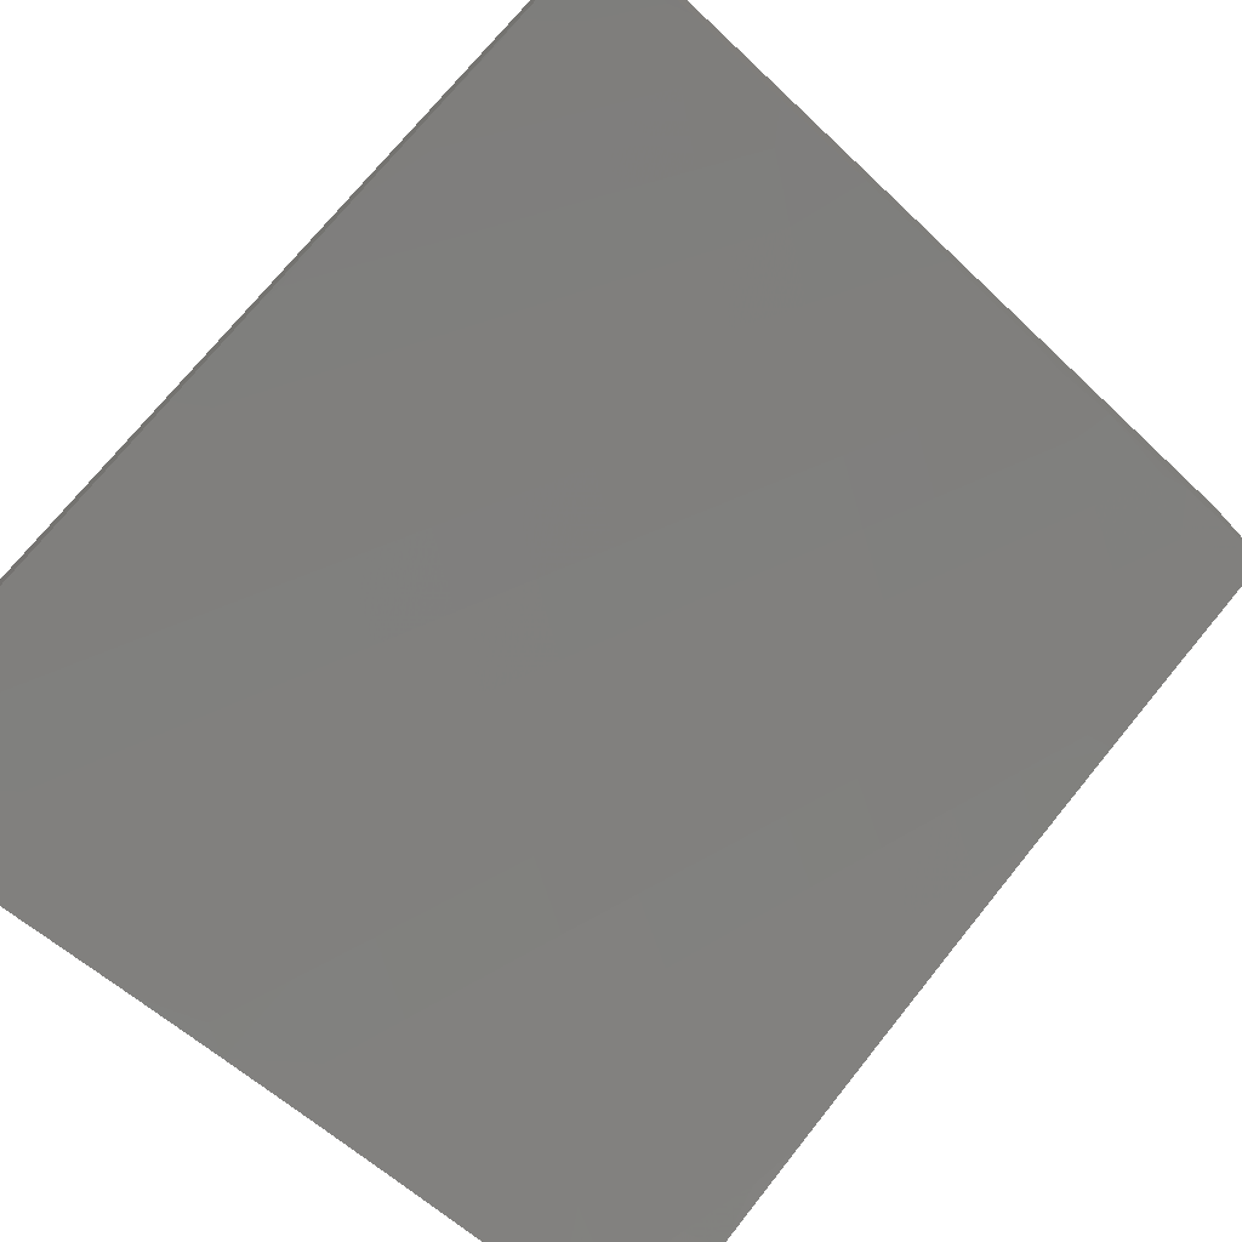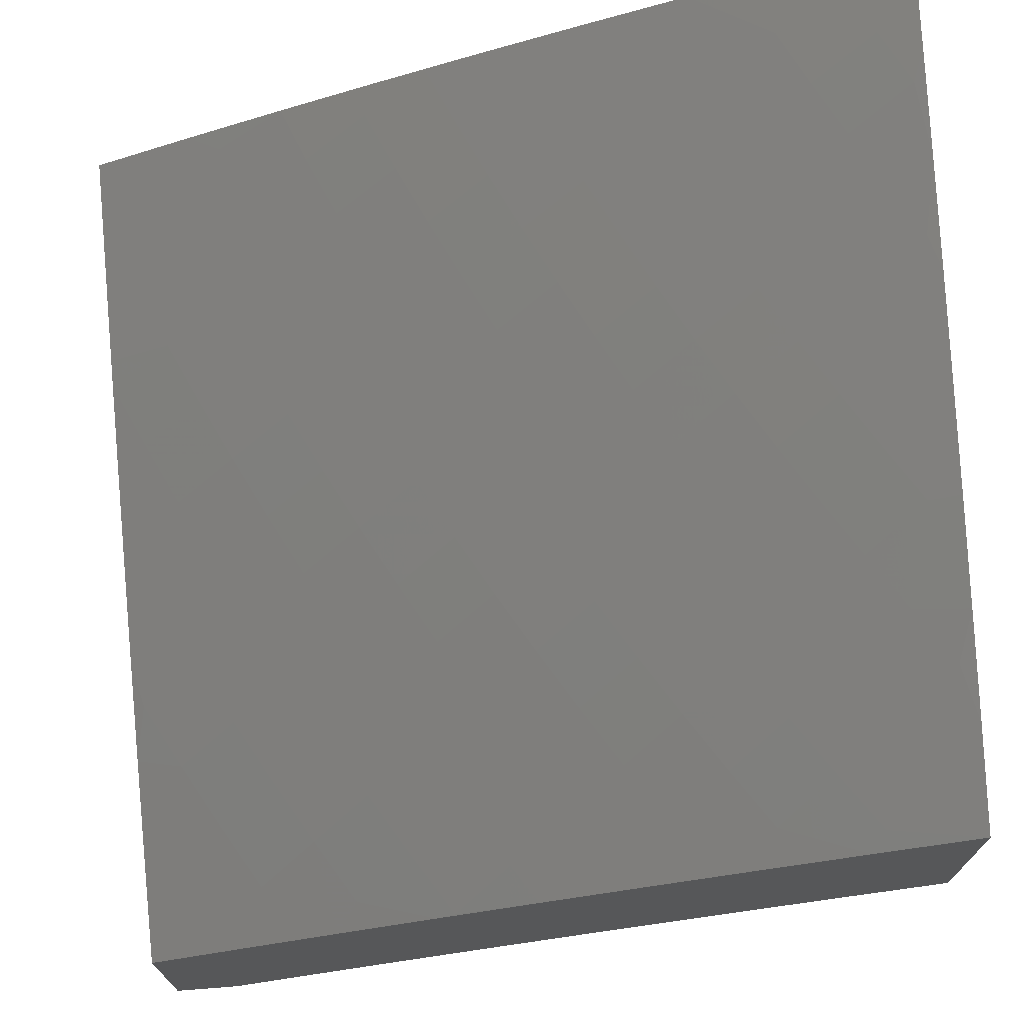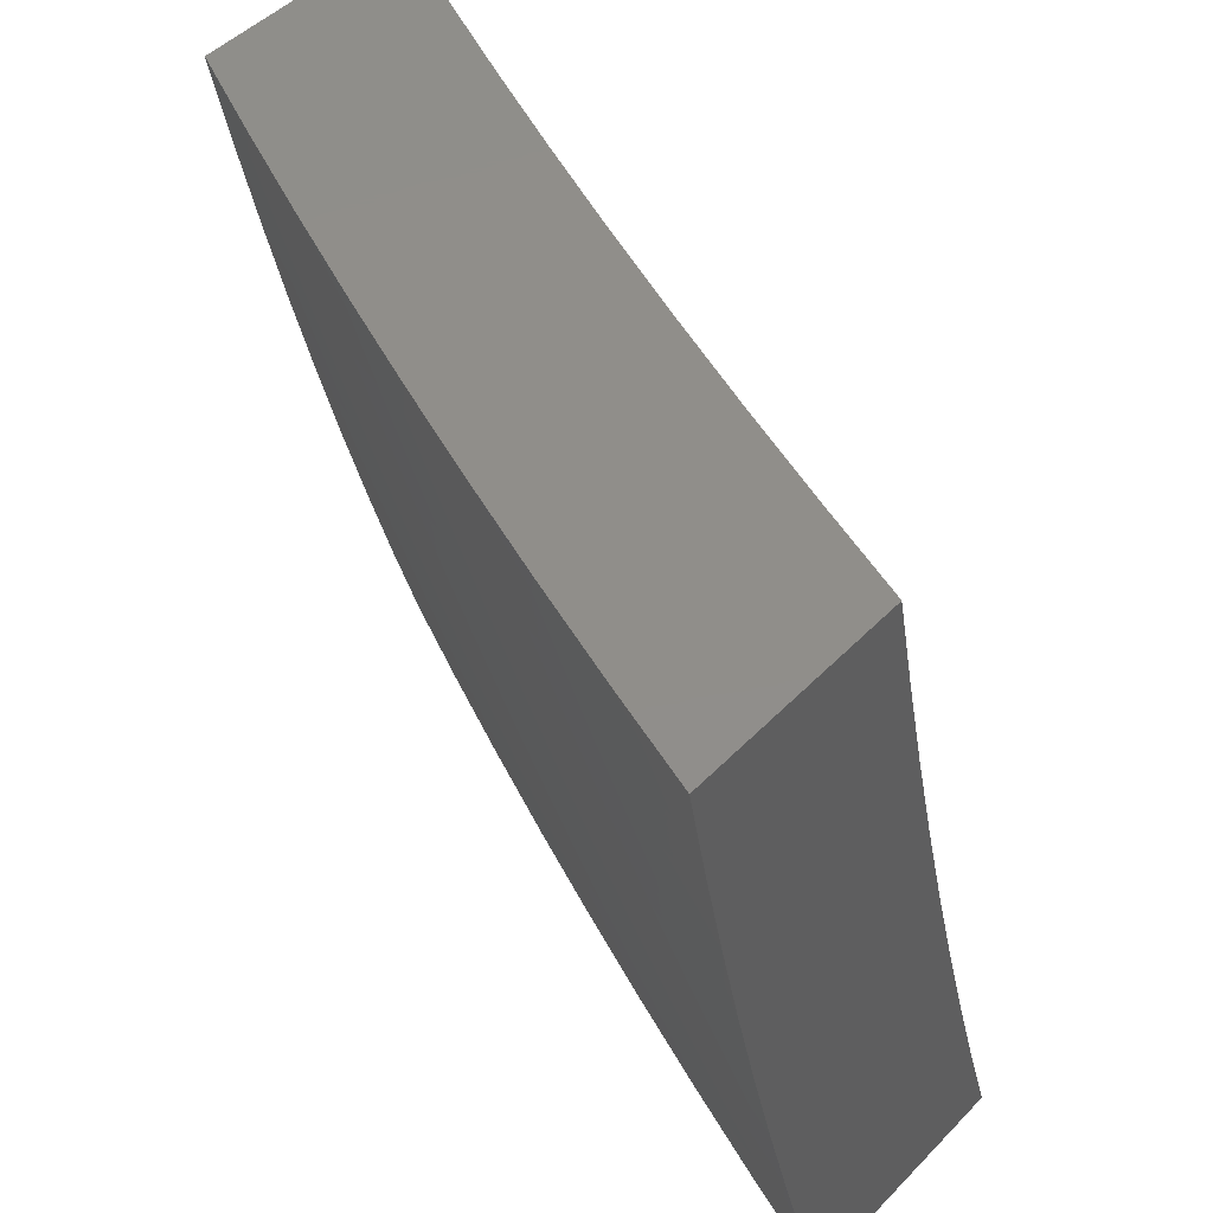
<metadata>
{"format":"stl","ext":"stl","renderer":"f3d","projection":"perspective","resolution":1024,"background":"white","views":[{"elev":-76.2,"azim":46.5,"up":"+Z"},{"elev":72.3,"azim":-4.4,"up":"+Z"},{"elev":45.8,"azim":40.4,"up":"+Y"}]}
</metadata>
<code>
# stl→obj: 351 verts, 698 faces
v -4.806 -3 10.06
v -4.919 -3 10
v -4.864 -2.939 10.05
v -4.96 -2.935 10
v -4.914 -2.859 10.05
v -5 -2.869 10
v -4.962 -2.779 10.05
v -5 -2.762 10.03
v -5 -2.654 10.07
v -5 -2.546 10.1
v -4.983 -2.579 10.1
v -4.938 -2.66 10.1
v -4.892 -2.74 10.1
v -4.845 -2.819 10.1
v -4.796 -2.898 10.1
v -4.746 -2.976 10.1
v -4.693 -3 10.11
v -4.678 -2.934 10.14
v -4.579 -3 10.17
v -4.611 -2.891 10.19
v -4.56 -2.966 10.19
v -4.543 -2.848 10.24
v -4.493 -2.923 10.24
v -4.474 -2.806 10.28
v -4.426 -2.879 10.28
v -4.406 -2.763 10.32
v -4.358 -2.835 10.32
v -4.337 -2.72 10.37
v -4.29 -2.79 10.37
v -4.268 -2.677 10.41
v -4.222 -2.746 10.41
v -4.199 -2.633 10.45
v -4.154 -2.702 10.45
v -4.13 -2.59 10.49
v -4.085 -2.657 10.49
v -4.061 -2.546 10.54
v -4.017 -2.613 10.54
v -4 -2.628 10.54
v -4.039 -2.724 10.49
v -4.107 -2.77 10.45
v -4.059 -2.837 10.45
v -4.125 -2.883 10.41
v -4.075 -2.951 10.41
v -4.141 -2.998 10.37
v -4.117 -3 10.38
v -4.233 -3 10.33
v -5 -2.437 10.13
v -4.954 -2.463 10.14
v -4.912 -2.543 10.14
v -4.995 -2.383 10.14
v -5 -2.328 10.15
v -4.923 -2.348 10.19
v -4.961 -2.269 10.19
v -4.888 -2.235 10.24
v -4.925 -2.156 10.24
v -4.851 -2.124 10.28
v -4.886 -2.046 10.28
v -4.811 -2.015 10.32
v -4.878 -2 10.3
v -4.754 -2 10.36
v -5 -2.219 10.18
v -4.999 -2.189 10.19
v -5 -2.11 10.21
v -4.961 -2.077 10.24
v -5 -2 10.23
v -4.63 -2 10.42
v -4.703 -2.059 10.37
v -4.777 -2.091 10.32
v -4.628 -2.026 10.41
v -4.506 -2 10.47
v -4.519 -2.066 10.45
v -4.445 -2.032 10.49
v -4.484 -2.139 10.45
v -4.41 -2.103 10.49
v -4.447 -2.211 10.45
v -4.374 -2.174 10.49
v -4.409 -2.282 10.45
v -4.336 -2.245 10.49
v -4.37 -2.354 10.45
v -4.298 -2.315 10.49
v -4.329 -2.424 10.45
v -4.258 -2.384 10.49
v -4.287 -2.495 10.45
v -4.216 -2.453 10.49
v -4.244 -2.564 10.45
v -4.174 -2.522 10.49
v -4.38 -2 10.53
v -4.336 -2.068 10.54
v -4.254 -2 10.58
v -4.262 -2.033 10.57
v -4.153 -2.065 10.61
v -4.227 -2.101 10.57
v -4.191 -2.169 10.57
v -4.264 -2.207 10.54
v -4.225 -2.276 10.54
v -4.127 -2 10.64
v -4.079 -2.028 10.65
v -4.117 -2.131 10.61
v -4.044 -2.093 10.65
v -4.081 -2.198 10.61
v -4.008 -2.159 10.65
v -4 -2.252 10.63
v -4 -2.126 10.66
v -4 -2 10.69
v -4 -2.378 10.6
v -4.004 -2.33 10.61
v -4.043 -2.264 10.61
v -4.115 -2.304 10.57
v -4.153 -2.237 10.57
v -4.186 -2.344 10.54
v -4 -2.503 10.57
v -4.034 -2.437 10.57
v -4.075 -2.371 10.57
v -4.104 -2.48 10.54
v -4 -2.753 10.5
v -4 -2.877 10.47
v -4.009 -2.903 10.45
v -4 -3 10.43
v -4.349 -3 10.28
v -4.258 -2.976 10.32
v -4.192 -2.93 10.37
v -4.465 -3 10.22
v -4.442 -2.996 10.24
v -4.376 -2.951 10.28
v -4.309 -2.906 10.32
v -4.728 -2.857 10.14
v -4.776 -2.779 10.14
v -4.823 -2.701 10.14
v -4.868 -2.622 10.14
v -4.659 -2.815 10.19
v -4.707 -2.739 10.19
v -4.753 -2.662 10.19
v -4.797 -2.584 10.19
v -4.841 -2.506 10.19
v -4.882 -2.427 10.19
v -4.591 -2.774 10.24
v -4.637 -2.698 10.24
v -4.683 -2.622 10.24
v -4.727 -2.546 10.24
v -4.769 -2.469 10.24
v -4.81 -2.391 10.24
v -4.85 -2.313 10.24
v -4.522 -2.732 10.28
v -4.568 -2.658 10.28
v -4.612 -2.583 10.28
v -4.656 -2.508 10.28
v -4.698 -2.432 10.28
v -4.738 -2.355 10.28
v -4.777 -2.279 10.28
v -4.815 -2.202 10.28
v -4.453 -2.69 10.32
v -4.498 -2.617 10.32
v -4.542 -2.544 10.32
v -4.584 -2.469 10.32
v -4.626 -2.395 10.32
v -4.666 -2.319 10.32
v -4.704 -2.244 10.32
v -4.741 -2.168 10.32
v -4.383 -2.648 10.37
v -4.428 -2.576 10.37
v -4.471 -2.504 10.37
v -4.513 -2.431 10.37
v -4.554 -2.357 10.37
v -4.593 -2.283 10.37
v -4.631 -2.209 10.37
v -4.667 -2.134 10.37
v -4.314 -2.606 10.41
v -4.358 -2.536 10.41
v -4.4 -2.464 10.41
v -4.441 -2.392 10.41
v -4.481 -2.32 10.41
v -4.52 -2.247 10.41
v -4.557 -2.174 10.41
v -4.593 -2.1 10.41
v -4.146 -2.412 10.54
v -4.3 -2.138 10.54
v -4.242 -2.861 10.37
v -4.174 -2.815 10.41
v -4.878 -3 10.33
v -4.919 -2.974 10.32
v -5 -3 10.27
v -4.967 -2.892 10.32
v -5 -2.877 10.31
v -4.895 -2.85 10.37
v -4.942 -2.769 10.37
v -4.823 -2.808 10.42
v -4.869 -2.729 10.42
v -4.751 -2.766 10.47
v -4.795 -2.688 10.47
v -4.678 -2.724 10.51
v -4.722 -2.646 10.51
v -4.605 -2.681 10.56
v -4.648 -2.605 10.56
v -4.532 -2.639 10.6
v -4.575 -2.564 10.6
v -4.458 -2.596 10.65
v -4.501 -2.522 10.65
v -4.385 -2.553 10.69
v -4.426 -2.481 10.69
v -4.311 -2.51 10.73
v -4.352 -2.439 10.73
v -4.237 -2.467 10.77
v -4.277 -2.397 10.77
v -4.163 -2.424 10.82
v -4.202 -2.355 10.82
v -4.089 -2.381 10.86
v -4.127 -2.313 10.86
v -4.014 -2.337 10.9
v -4.052 -2.271 10.9
v -4 -2.252 10.92
v -4.089 -2.204 10.9
v -4.013 -2.163 10.93
v -4.124 -2.137 10.9
v -4.048 -2.097 10.93
v -4.159 -2.069 10.9
v -4.082 -2.03 10.93
v -4.127 -2 10.92
v -4 -2 10.97
v -4 -2.126 10.95
v -4.848 -2.931 10.37
v -4.754 -3 10.4
v -4.776 -2.888 10.42
v -4.728 -2.966 10.42
v -4.657 -2.922 10.47
v -4.63 -3 10.45
v -4.607 -2.998 10.47
v -4.506 -3 10.51
v -4.537 -2.953 10.51
v -4.466 -2.907 10.56
v -4.585 -2.877 10.51
v -4.514 -2.832 10.56
v -4.632 -2.801 10.51
v -4.56 -2.757 10.56
v -4.417 -2.98 10.56
v -4.38 -3 10.57
v -4.347 -2.933 10.6
v -4.254 -3 10.62
v -4.277 -2.885 10.65
v -4.228 -2.956 10.65
v -4.158 -2.907 10.69
v -4.127 -3 10.68
v -4.109 -2.976 10.69
v -4 -3 10.73
v -4.04 -2.926 10.73
v -4 -2.876 10.76
v -4.088 -2.858 10.73
v -4.018 -2.809 10.77
v -4.135 -2.79 10.73
v -4.064 -2.742 10.77
v -4.181 -2.721 10.73
v -4.109 -2.674 10.77
v -4.226 -2.651 10.73
v -4.153 -2.606 10.77
v -4.269 -2.581 10.73
v -4.196 -2.537 10.77
v -4 -2.752 10.8
v -4 -2.628 10.83
v -4.037 -2.628 10.82
v -4.008 -2.515 10.86
v -4 -2.503 10.86
v -4.049 -2.448 10.86
v -4 -2.378 10.89
v -4.254 -2 10.87
v -4.27 -2.037 10.86
v -4.236 -2.107 10.86
v -4.348 -2.075 10.82
v -4.313 -2.146 10.82
v -4.425 -2.112 10.77
v -4.39 -2.184 10.77
v -4.502 -2.148 10.73
v -4.466 -2.222 10.73
v -4.579 -2.185 10.69
v -4.543 -2.26 10.69
v -4.656 -2.222 10.65
v -4.619 -2.298 10.65
v -4.733 -2.259 10.6
v -4.695 -2.336 10.6
v -4.809 -2.295 10.56
v -4.771 -2.373 10.56
v -4.885 -2.331 10.51
v -4.847 -2.411 10.51
v -4.961 -2.368 10.47
v -4.922 -2.448 10.47
v -5 -2.378 10.44
v -4.997 -2.486 10.42
v -5 -2.503 10.41
v -4.956 -2.567 10.42
v -5 -2.628 10.38
v -4.913 -2.648 10.42
v -4.986 -2.688 10.37
v -4.38 -2 10.82
v -4.381 -2.004 10.82
v -4.459 -2.04 10.77
v -4.536 -2.075 10.73
v -4.614 -2.111 10.69
v -4.692 -2.146 10.65
v -4.769 -2.181 10.6
v -4.846 -2.217 10.56
v -4.922 -2.252 10.51
v -4.999 -2.287 10.47
v -4.505 -2 10.76
v -4.57 -2.001 10.73
v -4.648 -2.036 10.69
v -4.63 -2 10.71
v -4.754 -2 10.65
v -4.877 -2 10.59
v -4.837 -2.026 10.6
v -4.803 -2.104 10.6
v -4.726 -2.07 10.65
v -4.915 -2.059 10.56
v -5 -2 10.53
v -4.993 -2.091 10.51
v -5 -2.126 10.5
v -4.958 -2.172 10.51
v -5 -2.252 10.47
v -5 -2.753 10.35
v -4.122 -2.492 10.82
v -4.08 -2.56 10.82
v -4.342 -2.625 10.69
v -4.298 -2.697 10.69
v -4.253 -2.768 10.69
v -4.206 -2.838 10.69
v -4.415 -2.669 10.65
v -4.37 -2.742 10.65
v -4.324 -2.814 10.65
v -4.488 -2.713 10.6
v -4.442 -2.787 10.6
v -4.395 -2.86 10.6
v -4.704 -2.844 10.47
v -4.165 -2.245 10.86
v -4.201 -2.176 10.86
v -4.24 -2.286 10.82
v -4.277 -2.216 10.82
v -4.316 -2.326 10.77
v -4.354 -2.255 10.77
v -4.391 -2.367 10.73
v -4.429 -2.295 10.73
v -4.466 -2.407 10.69
v -4.505 -2.334 10.69
v -4.541 -2.448 10.65
v -4.581 -2.373 10.65
v -4.616 -2.488 10.6
v -4.656 -2.412 10.6
v -4.691 -2.528 10.56
v -4.731 -2.451 10.56
v -4.765 -2.568 10.51
v -4.806 -2.49 10.51
v -4.839 -2.608 10.47
v -4.881 -2.529 10.47
v -4.881 -2.138 10.56
v -5 -3 10
f 1 2 3
f 3 2 4
f 3 4 5
f 5 4 6
f 5 6 7
f 7 6 8
f 7 8 9
f 10 11 9
f 9 11 12
f 9 12 7
f 7 12 13
f 7 13 5
f 5 13 14
f 5 14 3
f 3 14 15
f 3 15 1
f 1 15 16
f 1 16 17
f 17 16 18
f 17 18 19
f 19 18 20
f 19 20 21
f 21 20 22
f 21 22 23
f 23 22 24
f 23 24 25
f 25 24 26
f 25 26 27
f 27 26 28
f 27 28 29
f 29 28 30
f 29 30 31
f 31 30 32
f 31 32 33
f 33 32 34
f 33 34 35
f 35 34 36
f 35 36 37
f 37 36 38
f 37 38 35
f 35 38 39
f 35 39 40
f 40 39 41
f 40 41 42
f 42 41 43
f 42 43 44
f 44 43 45
f 44 45 46
f 47 48 10
f 10 48 49
f 10 49 11
f 11 49 12
f 48 47 50
f 50 47 51
f 50 51 52
f 52 51 53
f 52 53 54
f 54 53 55
f 54 55 56
f 56 55 57
f 56 57 58
f 58 57 59
f 58 59 60
f 51 61 53
f 53 61 62
f 53 62 55
f 55 62 63
f 55 63 64
f 64 63 65
f 64 65 59
f 61 63 62
f 66 67 60
f 60 67 68
f 60 68 58
f 58 68 56
f 67 66 69
f 69 66 70
f 69 70 71
f 71 70 72
f 71 72 73
f 73 72 74
f 73 74 75
f 75 74 76
f 75 76 77
f 77 76 78
f 77 78 79
f 79 78 80
f 79 80 81
f 81 80 82
f 81 82 83
f 83 82 84
f 83 84 85
f 85 84 86
f 85 86 32
f 32 86 34
f 70 87 72
f 72 87 74
f 74 87 88
f 88 87 89
f 88 89 90
f 90 89 91
f 90 91 92
f 92 91 93
f 92 93 94
f 94 93 95
f 94 95 80
f 80 95 82
f 89 96 91
f 91 96 97
f 91 97 98
f 98 97 99
f 98 99 100
f 100 99 101
f 100 101 102
f 102 101 103
f 103 101 99
f 103 99 104
f 104 99 97
f 104 97 96
f 105 106 102
f 102 106 107
f 102 107 100
f 100 107 108
f 100 108 109
f 109 108 110
f 109 110 95
f 95 110 82
f 111 112 105
f 105 112 113
f 105 113 106
f 106 113 107
f 38 36 111
f 111 36 114
f 111 114 112
f 112 114 113
f 38 115 39
f 39 115 41
f 115 116 41
f 41 116 117
f 41 117 43
f 43 117 118
f 43 118 45
f 116 118 117
f 119 120 46
f 46 120 121
f 46 121 44
f 44 121 42
f 122 123 119
f 119 123 124
f 119 124 125
f 125 124 27
f 125 27 29
f 19 21 122
f 122 21 23
f 122 23 123
f 123 23 25
f 123 25 124
f 124 25 27
f 18 16 126
f 126 16 15
f 126 15 127
f 127 15 14
f 127 14 128
f 128 14 13
f 128 13 129
f 129 13 12
f 129 12 49
f 20 18 130
f 130 18 126
f 130 126 131
f 131 126 127
f 131 127 132
f 132 127 128
f 132 128 133
f 133 128 129
f 133 129 134
f 134 129 49
f 134 49 135
f 135 49 48
f 135 48 52
f 52 48 50
f 22 20 136
f 136 20 130
f 136 130 137
f 137 130 131
f 137 131 138
f 138 131 132
f 138 132 139
f 139 132 133
f 139 133 140
f 140 133 134
f 140 134 141
f 141 134 135
f 141 135 142
f 142 135 52
f 142 52 54
f 24 22 143
f 143 22 136
f 143 136 144
f 144 136 137
f 144 137 145
f 145 137 138
f 145 138 146
f 146 138 139
f 146 139 147
f 147 139 140
f 147 140 148
f 148 140 141
f 148 141 149
f 149 141 142
f 149 142 150
f 150 142 54
f 150 54 56
f 26 24 151
f 151 24 143
f 151 143 152
f 152 143 144
f 152 144 153
f 153 144 145
f 153 145 154
f 154 145 146
f 154 146 155
f 155 146 147
f 155 147 156
f 156 147 148
f 156 148 157
f 157 148 149
f 157 149 158
f 158 149 150
f 158 150 68
f 68 150 56
f 28 26 159
f 159 26 151
f 159 151 160
f 160 151 152
f 160 152 161
f 161 152 153
f 161 153 162
f 162 153 154
f 162 154 163
f 163 154 155
f 163 155 164
f 164 155 156
f 164 156 165
f 165 156 157
f 165 157 166
f 166 157 158
f 166 158 67
f 67 158 68
f 30 28 167
f 167 28 159
f 167 159 168
f 168 159 160
f 168 160 169
f 169 160 161
f 169 161 170
f 170 161 162
f 170 162 171
f 171 162 163
f 171 163 172
f 172 163 164
f 172 164 173
f 173 164 165
f 173 165 174
f 174 165 166
f 174 166 69
f 69 166 67
f 32 30 85
f 85 30 167
f 85 167 83
f 83 167 168
f 83 168 81
f 81 168 169
f 81 169 79
f 79 169 170
f 79 170 77
f 77 170 171
f 77 171 75
f 75 171 172
f 75 172 73
f 73 172 173
f 73 173 71
f 71 173 174
f 71 174 69
f 36 34 114
f 114 34 86
f 114 86 175
f 175 86 84
f 175 84 110
f 110 84 82
f 113 114 175
f 110 108 175
f 175 108 113
f 108 107 113
f 94 80 78
f 98 100 109
f 98 109 93
f 93 109 95
f 94 78 176
f 176 78 76
f 176 76 88
f 88 76 74
f 91 98 93
f 90 92 176
f 176 92 94
f 90 176 88
f 59 57 64
f 64 57 55
f 29 31 177
f 177 31 178
f 177 178 121
f 121 178 42
f 31 33 178
f 178 33 40
f 178 40 42
f 33 35 40
f 29 177 125
f 125 177 120
f 125 120 119
f 120 177 121
f 179 180 181
f 181 180 182
f 181 182 183
f 183 182 184
f 183 184 185
f 185 184 186
f 185 186 187
f 187 186 188
f 187 188 189
f 189 188 190
f 189 190 191
f 191 190 192
f 191 192 193
f 193 192 194
f 193 194 195
f 195 194 196
f 195 196 197
f 197 196 198
f 197 198 199
f 199 198 200
f 199 200 201
f 201 200 202
f 201 202 203
f 203 202 204
f 203 204 205
f 205 204 206
f 205 206 207
f 207 206 208
f 207 208 209
f 209 208 210
f 209 210 211
f 211 210 212
f 211 212 213
f 213 212 214
f 213 214 215
f 215 214 216
f 215 216 217
f 217 216 218
f 218 216 214
f 218 214 219
f 219 214 212
f 219 212 210
f 180 179 220
f 220 179 221
f 220 221 222
f 222 221 223
f 222 223 224
f 224 223 225
f 224 225 226
f 226 225 227
f 226 227 228
f 228 227 229
f 228 229 230
f 230 229 231
f 230 231 232
f 232 231 233
f 232 233 190
f 190 233 192
f 221 225 223
f 229 227 234
f 234 227 235
f 234 235 236
f 236 235 237
f 236 237 238
f 238 237 239
f 238 239 240
f 240 239 241
f 240 241 242
f 242 241 243
f 242 243 244
f 244 243 245
f 244 245 246
f 246 245 247
f 246 247 248
f 248 247 249
f 248 249 250
f 250 249 251
f 250 251 252
f 252 251 253
f 252 253 254
f 254 253 255
f 254 255 200
f 200 255 202
f 237 241 239
f 245 256 247
f 247 256 249
f 256 257 249
f 249 257 258
f 249 258 251
f 251 258 253
f 258 257 259
f 259 257 260
f 259 260 261
f 261 260 262
f 261 262 206
f 206 262 208
f 262 210 208
f 217 263 215
f 215 263 264
f 215 264 265
f 265 264 266
f 265 266 267
f 267 266 268
f 267 268 269
f 269 268 270
f 269 270 271
f 271 270 272
f 271 272 273
f 273 272 274
f 273 274 275
f 275 274 276
f 275 276 277
f 277 276 278
f 277 278 279
f 279 278 280
f 279 280 281
f 281 280 282
f 281 282 283
f 283 282 284
f 283 284 285
f 285 284 286
f 285 286 287
f 287 286 288
f 287 288 289
f 289 288 290
f 289 290 187
f 187 290 185
f 263 291 264
f 264 291 292
f 264 292 266
f 266 292 293
f 266 293 268
f 268 293 294
f 268 294 270
f 270 294 295
f 270 295 272
f 272 295 296
f 272 296 274
f 274 296 297
f 274 297 276
f 276 297 298
f 276 298 278
f 278 298 299
f 278 299 280
f 280 299 300
f 280 300 282
f 282 300 284
f 292 291 293
f 293 291 301
f 293 301 294
f 294 301 302
f 294 302 303
f 303 302 304
f 303 304 305
f 301 304 302
f 306 307 305
f 305 307 308
f 305 308 309
f 309 308 296
f 309 296 295
f 307 306 310
f 310 306 311
f 310 311 312
f 312 311 313
f 312 313 314
f 314 313 315
f 314 315 299
f 299 315 300
f 315 284 300
f 288 316 290
f 290 316 185
f 316 183 185
f 206 204 261
f 261 204 317
f 261 317 259
f 259 317 318
f 259 318 258
f 258 318 253
f 204 202 317
f 317 202 255
f 317 255 318
f 318 255 253
f 200 198 254
f 254 198 319
f 254 319 252
f 252 319 320
f 252 320 250
f 250 320 321
f 250 321 248
f 248 321 322
f 248 322 246
f 246 322 240
f 246 240 244
f 244 240 242
f 198 196 319
f 319 196 323
f 319 323 320
f 320 323 324
f 320 324 321
f 321 324 325
f 321 325 322
f 322 325 238
f 322 238 240
f 196 194 323
f 323 194 326
f 323 326 324
f 324 326 327
f 324 327 325
f 325 327 328
f 325 328 238
f 238 328 236
f 194 192 326
f 326 192 233
f 326 233 327
f 327 233 231
f 327 231 328
f 328 231 229
f 328 229 236
f 236 229 234
f 190 188 232
f 232 188 329
f 232 329 230
f 230 329 224
f 230 224 228
f 228 224 226
f 188 186 329
f 329 186 222
f 329 222 224
f 220 222 184
f 184 222 186
f 180 220 182
f 182 220 184
f 207 209 330
f 330 209 211
f 330 211 331
f 331 211 213
f 331 213 265
f 265 213 215
f 205 207 332
f 332 207 330
f 332 330 333
f 333 330 331
f 333 331 267
f 267 331 265
f 203 205 334
f 334 205 332
f 334 332 335
f 335 332 333
f 335 333 269
f 269 333 267
f 201 203 336
f 336 203 334
f 336 334 337
f 337 334 335
f 337 335 271
f 271 335 269
f 199 201 338
f 338 201 336
f 338 336 339
f 339 336 337
f 339 337 273
f 273 337 271
f 197 199 340
f 340 199 338
f 340 338 341
f 341 338 339
f 341 339 275
f 275 339 273
f 195 197 342
f 342 197 340
f 342 340 343
f 343 340 341
f 343 341 277
f 277 341 275
f 193 195 344
f 344 195 342
f 344 342 345
f 345 342 343
f 345 343 279
f 279 343 277
f 191 193 346
f 346 193 344
f 346 344 347
f 347 344 345
f 347 345 281
f 281 345 279
f 289 187 189
f 189 191 348
f 348 191 346
f 348 346 349
f 349 346 347
f 349 347 283
f 283 347 281
f 349 287 348
f 348 287 289
f 348 289 189
f 283 285 349
f 349 285 287
f 309 295 303
f 303 295 294
f 296 308 297
f 297 308 350
f 297 350 298
f 298 350 314
f 298 314 299
f 305 309 303
f 312 314 350
f 307 310 308
f 308 310 350
f 310 312 350
f 6 4 351
f 351 4 2
f 96 263 104
f 104 263 217
f 104 217 218
f 263 96 291
f 291 96 89
f 291 89 301
f 301 89 87
f 301 87 304
f 304 87 70
f 304 70 305
f 305 70 66
f 305 66 306
f 306 66 60
f 306 60 311
f 311 60 59
f 311 59 65
f 63 315 65
f 65 315 313
f 65 313 311
f 315 63 284
f 284 63 61
f 284 61 286
f 286 61 51
f 286 51 288
f 288 51 47
f 288 47 316
f 316 47 10
f 316 10 183
f 183 10 9
f 183 9 181
f 181 9 8
f 181 8 6
f 6 351 181
f 351 2 181
f 181 2 1
f 181 1 17
f 181 17 179
f 179 17 19
f 179 19 221
f 221 19 122
f 221 122 225
f 225 122 119
f 225 119 227
f 227 119 46
f 227 46 235
f 235 46 45
f 235 45 237
f 237 45 118
f 237 118 241
f 241 118 243
f 118 116 243
f 243 116 115
f 243 115 245
f 245 115 38
f 245 38 256
f 256 38 111
f 256 111 257
f 257 111 105
f 257 105 260
f 260 105 102
f 260 102 262
f 262 102 103
f 262 103 210
f 210 103 104
f 210 104 219
f 219 104 218

</code>
